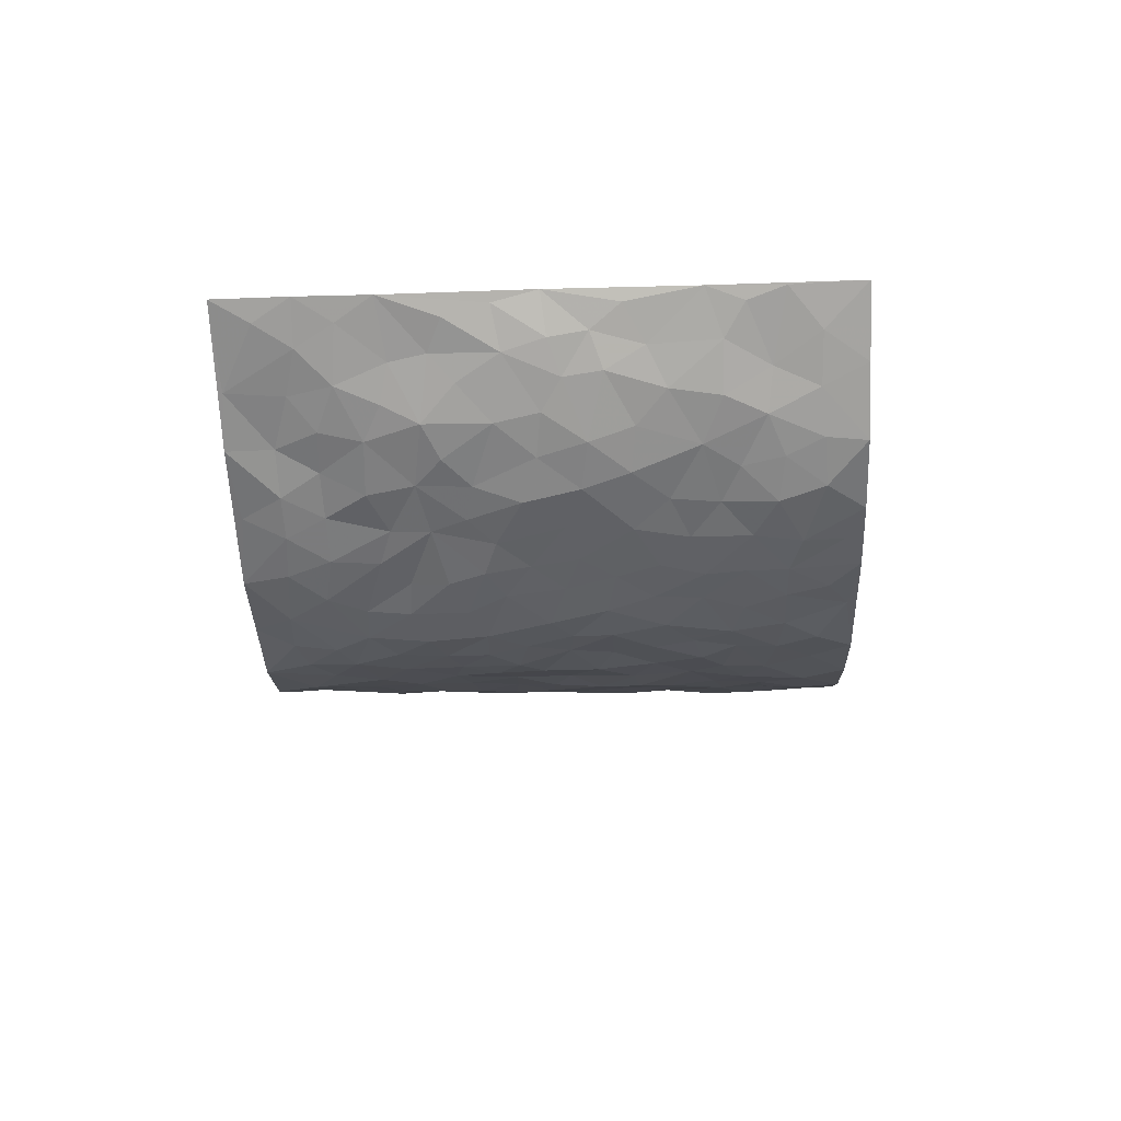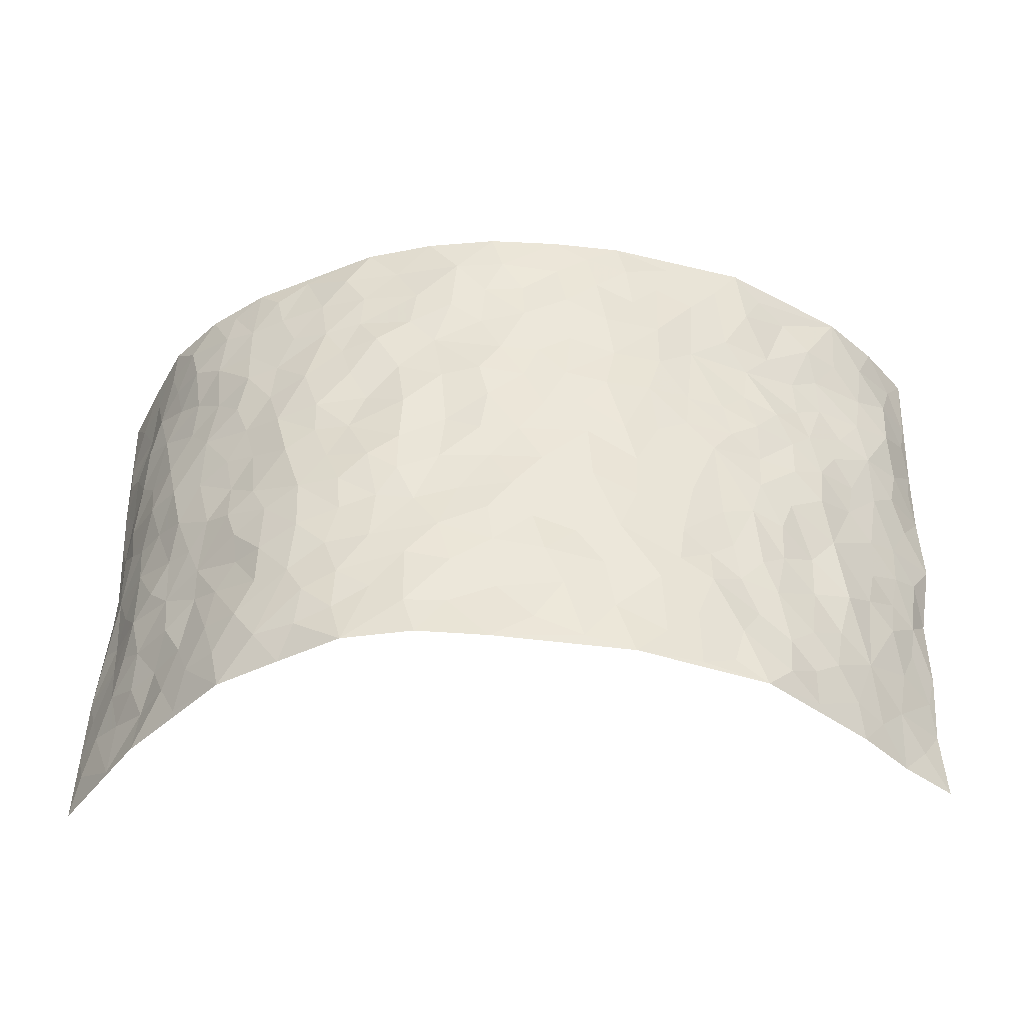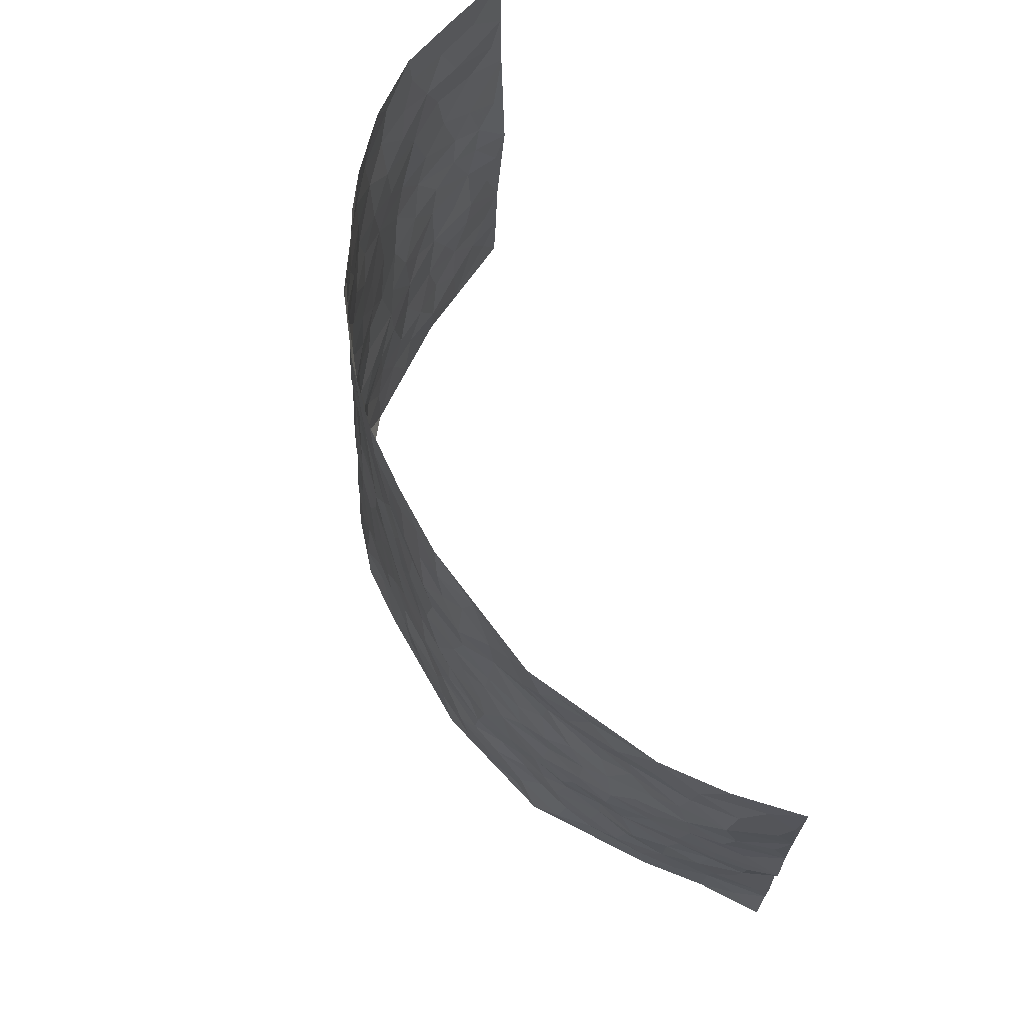
<metadata>
{"format":"obj","ext":"obj","renderer":"f3d","projection":"perspective","resolution":1024,"background":"white","views":[{"elev":-11.2,"azim":91.7,"up":"+Z"},{"elev":-41.9,"azim":-178.5,"up":"+Y"},{"elev":68.3,"azim":-109.3,"up":"+Y"}]}
</metadata>
<code>
v -0.813 0.01039 0.3184
v -0.839 1.005 0.2728
v 0.787 -0.009567 0.3194
v 0.7846 0.9849 0.341
v -0.7018 0.3968 0.1625
v -0.8332 0.5063 0.2902
v -0.7403 0.3634 0.2116
v 0.004979 0.005047 -0.1707
v -0.8149 0.2597 0.3126
v -0.7825 0.3449 0.2619
v -0.6427 0.007192 0.1411
v -0.807 0.135 0.3224
v -0.6412 0.2958 0.1026
v -0.7231 0.008447 0.2336
v -0.7308 0.2933 0.1997
v -0.4629 0.004933 -0.02772
v -0.7978 0.197 0.3008
v -0.2857 0.1686 -0.1194
v -0.6867 0.3255 0.151
v -0.7301 0.1278 0.2341
v -0.771 0.07172 0.2802
v -0.6845 0.07063 0.1855
v -0.6031 0.1313 0.09068
v -0.6362 0.07971 0.1318
v -0.7454 0.2136 0.2337
v -0.7712 0.2774 0.2576
v -0.6725 0.1817 0.1578
v -0.6179 0.2138 0.1024
v -0.7565 0.4929 0.2028
v -0.813 0.3846 0.3083
v -0.6819 1 0.08629
v -0.4981 0.2249 0.0003393
v 0.2663 0.1598 -0.1582
v -0.8301 0.7554 0.2852
v -0.3549 0.3951 -0.09199
v -0.7093 0.7559 0.1308
v -0.7219 0.8342 0.1407
v -0.5426 0.444 0.01515
v -0.5604 0.6074 0.02213
v -0.4758 0.9984 -0.05452
v -0.8186 0.6925 0.2671
v -0.6135 0.5646 0.05581
v -0.3728 0.7563 -0.07661
v -0.476 0.282 -0.01623
v -0.4311 0.2273 -0.0376
v -0.4594 0.1649 -0.01517
v -0.4263 0.6382 -0.05142
v -0.3535 0.5613 -0.0885
v 0.1714 0.4763 -0.1566
v -0.3227 0.2228 -0.1025
v -0.2062 0.6128 -0.1475
v -0.3596 0.6312 -0.08351
v -0.2914 0.05911 -0.1075
v -0.5798 0.7122 0.04315
v -0.3785 0.1963 -0.07603
v -0.7688 0.6219 0.1998
v -0.03297 0.3512 -0.1642
v 0.06251 0.3416 -0.1622
v 0.3024 0.4524 -0.134
v -0.09003 0.554 -0.1561
v -0.1608 0.5581 -0.152
v 0.09795 0.6322 -0.156
v -0.5752 0.3493 0.0588
v -0.6777 0.577 0.1156
v -0.8195 0.8151 0.2569
v -0.5146 0.1329 0.01918
v -0.3501 0.01448 -0.0773
v -0.7068 0.4702 0.1542
v -0.5612 0.1765 0.05274
v -0.5553 0.02252 0.05614
v -0.2373 0.003322 -0.1267
v -0.5567 0.09278 0.05651
v -0.5083 0.05686 0.006481
v -0.4074 0.03977 -0.04883
v -0.4263 0.1062 -0.04397
v -0.7838 0.6902 0.211
v -0.8305 0.8797 0.272
v -0.6651 0.5124 0.1119
v 0.006173 1 -0.1598
v -0.7237 0.6786 0.1459
v -0.5183 0.3177 0.01525
v -0.4849 0.4623 -0.02383
v 0.01196 0.5738 -0.1631
v -0.04414 0.4855 -0.1617
v 0.008461 0.4227 -0.158
v -0.1193 0.13 -0.1539
v -0.5342 0.6718 0.006135
v -0.792 0.5673 0.2379
v -0.6661 0.6939 0.1036
v -0.4226 0.2992 -0.04455
v -0.5718 0.2709 0.06142
v -0.4721 0.6898 -0.02326
v -0.1684 0.4872 -0.1489
v -0.2552 0.4372 -0.1271
v -0.5987 0.6508 0.05037
v -0.00537 0.12 -0.1577
v -0.4007 0.5121 -0.0722
v -0.3315 0.2902 -0.09846
v -0.2362 0.5049 -0.1387
v -0.1751 0.3837 -0.1493
v -0.8284 0.6307 0.2892
v -0.6463 0.6255 0.08442
v -0.7258 0.5835 0.1597
v -0.3479 0.112 -0.08695
v -0.4907 0.5343 -0.01576
v -0.6222 0.4087 0.08037
v -0.1248 0.326 -0.1548
v -0.1431 0.2515 -0.1449
v -0.491 0.6131 -0.02364
v 0.1144 0.7304 -0.1505
v 0.001014 0.217 -0.1687
v -0.06767 0.2757 -0.16
v 0.009623 0.2908 -0.1691
v -0.4083 0.3656 -0.05946
v -0.19 0.1857 -0.1377
v -0.6062 0.4897 0.05281
v -0.5199 0.3828 0.003583
v -0.4652 0.3929 -0.0314
v -0.2978 0.5255 -0.111
v -0.2515 0.3519 -0.1283
v -0.3442 0.4689 -0.09535
v -0.2199 0.273 -0.1345
v -0.08623 0.414 -0.1598
v -0.5573 0.5331 0.01749
v -0.08804 0.2005 -0.1618
v -0.2061 0.09493 -0.133
v -0.3782 0.2603 -0.06768
v -0.7956 0.4436 0.2543
v -0.7541 0.4258 0.21
v 0.09776 0.4247 -0.1574
v 0.2139 0.2402 -0.1588
v 0.08837 0.5194 -0.1533
v 0.0251 0.4908 -0.1612
v 0.1718 0.3954 -0.1604
v 0.6888 0.4884 0.1667
v 0.2264 0.436 -0.155
v 0.2714 0.315 -0.1453
v 0.1668 0.5694 -0.154
v 0.1293 0.9999 -0.1511
v -0.2858 0.6217 -0.1219
v 0.4204 0.8791 -0.0698
v 0.476 0.9948 -0.02875
v -0.2108 0.7836 -0.1472
v -0.05297 0.8672 -0.1542
v -0.3106 0.3504 -0.1045
v -0.4383 0.5678 -0.05063
v -0.06829 0.0557 -0.1565
v -0.1513 0.02437 -0.1428
v 0.1275 0.005367 -0.1854
v 0.01895 0.8621 -0.1571
v -0.01078 0.7017 -0.1582
v 0.4157 0.1958 -0.09293
v 0.3457 0.2909 -0.132
v 0.5582 0.5219 0.01502
v 0.5039 0.5439 -0.02534
v 0.4468 0.1331 -0.07946
v 0.495 0.2247 -0.02925
v 0.4109 0.3608 -0.0949
v 0.0283 0.643 -0.1642
v -0.05378 0.6297 -0.1564
v -0.1416 0.7319 -0.1476
v -0.08129 0.6952 -0.154
v -0.05524 0.7941 -0.1569
v -0.1319 0.6346 -0.1538
v 0.02654 0.7765 -0.1547
v 0.2495 0.9994 -0.1262
v -0.01369 0.9291 -0.162
v -0.2638 0.849 -0.1283
v -0.1953 0.8832 -0.1447
v -0.3092 0.7831 -0.1181
v -0.2386 1.001 -0.1289
v -0.2233 0.6983 -0.1389
v -0.3089 0.702 -0.1114
v -0.136 0.8325 -0.1542
v -0.1169 1.002 -0.1479
v 0.2244 0.7472 -0.1426
v 0.18 0.6683 -0.1456
v 0.331 0.5957 -0.1205
v 0.266 0.5241 -0.1352
v 0.2719 0.6662 -0.1316
v 0.4204 0.7433 -0.07332
v 0.3589 0.6834 -0.1086
v 0.2903 0.7338 -0.1237
v 0.07443 0.9307 -0.1582
v 0.08456 0.8249 -0.1554
v 0.1513 0.8594 -0.1475
v 0.2549 0.8741 -0.128
v 0.3259 0.7938 -0.1136
v 0.2369 0.5966 -0.1344
v -0.7824 0.8709 0.1961
v -0.628 0.8187 0.06915
v -0.7765 0.7782 0.1867
v -0.7656 1.002 0.1743
v -0.8041 0.9444 0.2283
v -0.7344 0.9236 0.1415
v -0.6739 0.8872 0.09283
v -0.5694 0.931 0.01868
v -0.6181 0.8873 0.04808
v -0.6299 0.7478 0.07716
v -0.527 0.8158 0.0004073
v -0.5764 0.7827 0.03783
v -0.4914 0.901 -0.03787
v -0.3793 0.8795 -0.08572
v -0.5215 0.9608 -0.01986
v -0.4439 0.8172 -0.04907
v -0.4294 0.9368 -0.06839
v -0.3357 0.9745 -0.09728
v -0.4815 0.762 -0.0195
v -0.3123 0.9033 -0.1094
v -0.2541 0.9333 -0.1321
v 0.1618 0.7864 -0.1474
v 0.2597 0.8048 -0.1275
v 0.1934 0.9345 -0.1355
v 0.3916 0.8116 -0.08494
v 0.3388 0.8809 -0.1026
v 0.3767 0.9812 -0.07471
v 0.2932 0.9384 -0.1183
v 0.4352 0.9465 -0.0576
v 0.3823 0.4941 -0.1083
v 0.3292 0.5296 -0.1212
v 0.4705 0.6023 -0.04756
v 0.4274 0.6636 -0.07295
v 0.4056 0.588 -0.09192
v 0.3551 0.1909 -0.1266
v 0.4678 0.3328 -0.0581
v 0.4485 0.5209 -0.06277
v 0.3503 0.3889 -0.1247
v -0.1195 0.9176 -0.1506
v -0.1783 0.9609 -0.1413
v 0.3251 0.1343 -0.1425
v 0.5551 0.01045 0.03219
v 0.2064 0.3355 -0.1546
v 0.2767 0.3863 -0.1447
v 0.5396 0.2439 0.01417
v 0.6667 0.9906 0.1252
v 0.7808 0.2397 0.3266
v 0.4818 0.8103 -0.04099
v 0.645 0.4803 0.1068
v 0.4792 0.745 -0.04599
v 0.7643 0.4893 0.3385
v 0.6047 0.289 0.07233
v 0.4884 0.4655 -0.03383
v 0.6797 0.3029 0.1521
v 0.5312 0.4121 -0.005368
v 0.4673 -0.0001716 -0.05517
v 0.09536 0.2542 -0.169
v 0.4838 0.07424 -0.04765
v 0.1398 0.321 -0.1604
v 0.4133 0.2664 -0.0974
v 0.7238 0.2559 0.2376
v 0.596 0.456 0.0464
v 0.5372 0.07832 0.003611
v 0.4397 0.4242 -0.07299
v 0.5641 0.3674 0.02665
v 0.2913 0.2344 -0.1456
v 0.4597 0.2702 -0.05563
v 0.2699 0.08054 -0.159
v 0.3592 0.002534 -0.1126
v 0.2501 0.004372 -0.1695
v 0.2069 0.1171 -0.1682
v 0.07271 0.1722 -0.1691
v 0.1504 0.1918 -0.1686
v 0.5604 0.1434 0.03133
v 0.6805 0.4146 0.1524
v 0.657 0.2138 0.1302
v 0.5868 0.07585 0.05826
v 0.6091 0.3791 0.06987
v 0.643 0.3325 0.1046
v 0.7283 0.3166 0.25
v 0.6702 0.5596 0.1242
v 0.6118 0.1398 0.09257
v 0.662 0.1421 0.1443
v 0.7105 0.3583 0.2081
v 0.7609 0.3396 0.2972
v 0.735 0.429 0.2488
v 0.5414 0.3094 0.01258
v 0.6919 0.09785 0.1938
v 0.3339 0.06385 -0.1366
v 0.4061 0.06749 -0.1036
v 0.0763 0.08043 -0.17
v 0.1481 0.07557 -0.1808
v 0.7778 0.737 0.3376
v 0.6337 0.07247 0.1252
v 0.5952 0.2106 0.05973
v 0.7628 0.4141 0.3184
v 0.7443 0.4989 0.269
v 0.6939 0.242 0.1791
v 0.5056 0.1454 -0.02788
v 0.6413 -0.004611 0.1205
v 0.4867 0.392 -0.04516
v 0.7666 0.05381 0.2874
v 0.7838 0.116 0.3239
v 0.7112 0.1714 0.2046
v 0.7418 0.1151 0.2549
v 0.698 0.001066 0.1982
v 0.7616 0.1785 0.2889
v 0.618 0.5495 0.0626
v 0.6361 0.6264 0.08405
v 0.5562 0.6308 0.01171
v 0.7134 0.6821 0.1966
v 0.5905 0.7665 0.04739
v 0.7661 0.6134 0.3168
v 0.6801 0.6333 0.1468
v 0.7266 0.5852 0.2217
v 0.6614 0.7359 0.1219
v 0.7181 0.521 0.2143
v 0.748 0.5632 0.2788
v 0.7392 0.6492 0.2579
v 0.5958 0.6868 0.05195
v 0.54 0.72 0.002408
v 0.4954 0.672 -0.03416
v 0.72 0.8416 0.2289
v 0.6507 0.8636 0.1052
v 0.7086 0.7673 0.1864
v 0.7452 0.7666 0.2641
v 0.6895 0.8353 0.1616
v 0.7801 0.861 0.3366
v 0.6347 0.7957 0.09345
v 0.7709 0.7992 0.3157
v 0.6701 0.9233 0.1299
v 0.727 0.9877 0.2316
v 0.5789 0.9925 0.03899
v 0.7095 0.9159 0.1987
v 0.7518 0.9163 0.2751
v 0.6214 0.9288 0.06529
v 0.5396 0.8978 -0.004478
v 0.4826 0.879 -0.03914
v 0.5293 0.9652 0.001167
v 0.5487 0.8179 0.002502
v 0.603 0.8553 0.04452
f 29 6 128
f 12 21 20
f 26 10 9
f 55 45 46
f 27 19 15
f 26 9 17
f 101 6 88
f 12 1 21
f 7 15 19
f 125 86 96
f 84 123 85
f 129 29 128
f 25 27 15
f 12 20 17
f 73 75 66
f 22 14 11
f 26 17 25
f 9 12 17
f 25 15 26
f 5 129 7
f 52 146 48
f 55 18 50
f 7 19 5
f 20 27 25
f 124 82 105
f 41 76 34
f 20 14 22
f 14 20 21
f 14 21 1
f 24 22 11
f 24 27 22
f 72 66 69
f 69 32 91
f 70 24 11
f 24 23 27
f 17 20 25
f 27 20 22
f 10 15 7
f 10 26 15
f 23 28 27
f 27 13 19
f 28 23 69
f 13 27 28
f 119 121 94
f 10 7 129
f 6 30 128
f 9 10 30
f 36 192 80
f 80 102 89
f 118 81 44
f 64 103 78
f 115 126 86
f 45 32 46
f 91 63 13
f 129 68 29
f 95 87 54
f 95 54 199
f 202 40 204
f 82 97 105
f 29 88 6
f 18 55 104
f 148 126 71
f 38 82 124
f 50 18 122
f 117 82 38
f 5 19 106
f 82 117 118
f 80 64 102
f 127 45 55
f 194 77 190
f 98 35 114
f 39 124 105
f 127 50 98
f 106 19 13
f 66 75 46
f 39 95 42
f 63 117 38
f 95 89 102
f 101 56 76
f 51 140 99
f 18 53 126
f 62 83 132
f 45 127 90
f 112 113 57
f 103 29 68
f 130 85 58
f 109 39 105
f 35 94 121
f 113 246 58
f 151 165 163
f 120 100 94
f 114 127 98
f 192 190 65
f 95 39 87
f 36 191 37
f 67 104 74
f 56 101 88
f 13 63 106
f 192 34 76
f 268 241 243
f 108 115 125
f 93 84 60
f 133 84 85
f 156 288 157
f 101 76 41
f 80 103 64
f 105 97 146
f 99 61 51
f 92 109 47
f 125 96 111
f 158 227 153
f 75 104 55
f 69 66 32
f 81 91 32
f 106 78 68
f 42 64 78
f 77 34 65
f 24 70 72
f 75 73 16
f 16 71 67
f 2 34 77
f 13 28 91
f 103 56 88
f 56 80 76
f 72 69 23
f 11 16 70
f 16 73 70
f 16 67 74
f 115 18 126
f 24 72 23
f 73 72 70
f 16 74 75
f 72 73 66
f 32 45 44
f 84 83 60
f 66 46 32
f 78 106 116
f 117 63 81
f 67 53 104
f 103 68 78
f 69 91 28
f 36 80 89
f 106 38 116
f 106 68 5
f 81 118 117
f 62 132 138
f 32 44 81
f 53 67 71
f 57 58 85
f 123 100 107
f 93 60 61
f 33 230 224
f 8 96 147
f 132 133 130
f 140 48 119
f 93 100 123
f 122 98 50
f 164 60 160
f 53 71 126
f 125 112 108
f 193 194 195
f 75 55 46
f 63 91 81
f 56 103 80
f 196 198 31
f 18 104 53
f 121 48 97
f 38 106 63
f 118 97 82
f 97 35 121
f 51 172 140
f 130 134 49
f 87 39 109
f 288 252 263
f 97 114 35
f 47 43 92
f 57 113 58
f 248 130 58
f 34 101 41
f 114 90 127
f 116 124 42
f 145 94 35
f 118 114 97
f 167 79 175
f 98 145 35
f 85 123 57
f 43 47 52
f 199 36 89
f 42 78 116
f 159 83 62
f 88 29 103
f 74 104 75
f 118 44 90
f 173 140 172
f 42 95 102
f 190 192 37
f 65 190 77
f 89 95 199
f 125 111 112
f 92 87 109
f 18 115 122
f 177 180 176
f 112 57 107
f 109 105 146
f 93 94 100
f 285 286 275
f 96 86 147
f 137 232 131
f 57 123 107
f 87 92 208
f 49 134 136
f 132 130 49
f 161 164 162
f 50 127 55
f 122 108 107
f 122 107 100
f 48 140 52
f 118 90 114
f 99 119 94
f 123 84 93
f 36 37 192
f 48 121 119
f 120 122 100
f 39 42 124
f 38 124 116
f 248 58 246
f 44 45 90
f 98 122 120
f 146 52 47
f 94 93 99
f 168 209 170
f 212 183 188
f 202 197 200
f 42 102 64
f 107 108 112
f 99 93 61
f 8 280 96
f 112 111 113
f 125 115 86
f 115 108 122
f 128 30 10
f 5 68 129
f 10 129 128
f 132 49 138
f 83 84 133
f 130 133 85
f 83 133 132
f 248 134 130
f 156 152 224
f 151 110 165
f 212 186 211
f 153 224 249
f 254 251 244
f 246 261 262
f 225 158 249
f 49 136 179
f 185 184 150
f 214 188 181
f 181 188 182
f 161 163 174
f 143 170 172
f 110 211 185
f 184 79 167
f 174 228 169
f 62 110 159
f 163 150 144
f 210 169 229
f 170 143 168
f 176 211 110
f 98 120 145
f 94 145 120
f 48 146 97
f 109 146 47
f 148 86 126
f 147 86 148
f 71 8 148
f 8 147 148
f 244 276 254
f 232 136 134
f 174 143 161
f 60 83 160
f 163 162 151
f 159 160 83
f 261 281 262
f 259 281 149
f 219 220 59
f 246 113 111
f 33 255 131
f 157 256 152
f 137 255 153
f 230 278 279
f 262 260 33
f 154 155 242
f 131 255 137
f 248 131 232
f 281 280 149
f 259 258 278
f 220 179 59
f 159 151 160
f 162 160 151
f 164 61 60
f 228 174 144
f 144 174 163
f 159 110 151
f 161 172 164
f 186 184 185
f 161 162 163
f 61 164 51
f 160 162 164
f 187 217 213
f 150 163 165
f 205 202 200
f 79 184 139
f 170 43 173
f 174 169 143
f 161 143 172
f 167 144 150
f 176 180 183
f 172 170 173
f 223 226 221
f 185 150 165
f 99 140 119
f 207 206 203
f 172 51 164
f 43 52 173
f 173 52 140
f 167 175 228
f 228 229 169
f 210 168 169
f 177 110 62
f 189 138 179
f 62 138 177
f 136 232 233
f 181 182 222
f 150 184 167
f 178 180 189
f 49 179 138
f 177 138 189
f 180 178 182
f 178 179 220
f 307 308 304
f 222 223 221
f 215 187 188
f 176 183 212
f 187 213 186
f 214 215 188
f 185 211 186
f 237 181 239
f 182 188 183
f 110 185 165
f 216 215 141
f 211 176 212
f 182 183 180
f 176 110 177
f 213 184 186
f 178 189 179
f 177 189 180
f 195 190 37
f 197 198 200
f 195 194 190
f 34 192 65
f 80 192 76
f 37 196 195
f 194 2 77
f 193 2 194
f 196 37 191
f 31 193 195
f 198 196 191
f 31 195 196
f 199 201 191
f 197 204 31
f 198 191 201
f 31 198 197
f 201 199 54
f 36 199 191
f 54 208 201
f 208 43 205
f 208 54 87
f 198 201 200
f 206 205 203
f 43 170 203
f 210 207 209
f 40 202 206
f 31 204 40
f 197 202 204
f 208 205 200
f 43 203 205
f 205 206 202
f 203 209 207
f 171 40 207
f 40 206 207
f 208 200 201
f 43 208 92
f 170 209 203
f 168 143 169
f 207 210 171
f 168 210 209
f 188 187 212
f 212 187 186
f 166 139 213
f 184 213 139
f 237 214 181
f 215 214 141
f 216 141 218
f 213 217 166
f 142 166 216
f 217 216 166
f 187 215 217
f 216 217 215
f 237 141 214
f 142 216 218
f 223 222 182
f 179 136 59
f 223 220 219
f 267 238 251
f 237 327 141
f 223 182 178
f 158 290 253
f 220 223 178
f 59 233 227
f 233 59 136
f 248 246 131
f 153 249 158
f 251 254 267
f 223 219 226
f 111 261 246
f 297 251 238
f 276 256 157
f 167 228 144
f 229 228 175
f 175 171 229
f 229 171 210
f 260 257 33
f 265 271 272
f 266 289 283
f 269 243 250
f 249 224 152
f 266 283 271
f 227 233 137
f 253 227 158
f 325 313 320
f 135 264 275
f 310 329 239
f 270 298 297
f 249 256 225
f 275 273 269
f 311 222 221
f 155 154 299
f 234 276 157
f 310 311 299
f 222 239 181
f 221 226 155
f 266 263 252
f 242 290 244
f 264 273 275
f 273 264 243
f 242 244 154
f 276 290 225
f 288 234 157
f 240 282 302
f 275 286 306
f 225 290 158
f 234 263 284
f 241 254 276
f 233 232 137
f 137 153 227
f 264 135 238
f 244 251 154
f 260 259 257
f 227 253 219
f 33 224 255
f 154 297 299
f 240 302 307
f 297 154 251
f 264 268 243
f 253 226 219
f 271 284 263
f 277 294 293
f 290 242 253
f 241 234 284
f 59 227 219
f 242 155 226
f 252 245 231
f 157 152 156
f 257 230 33
f 152 256 249
f 278 230 257
f 262 33 131
f 224 153 255
f 259 278 257
f 134 248 232
f 230 279 224
f 96 261 111
f 261 96 280
f 280 281 261
f 246 262 131
f 252 247 245
f 268 267 241
f 283 277 272
f 288 247 252
f 275 274 285
f 295 291 294
f 267 268 264
f 263 234 288
f 309 310 299
f 290 276 244
f 283 272 271
f 267 254 241
f 265 243 241
f 236 240 285
f 297 238 270
f 303 305 298
f 241 276 234
f 221 155 299
f 272 277 293
f 250 243 287
f 286 285 240
f 284 271 265
f 271 263 266
f 295 3 291
f 225 256 276
f 241 284 265
f 289 266 231
f 3 292 291
f 321 235 323
f 293 294 296
f 279 278 258
f 245 279 258
f 279 156 224
f 260 281 259
f 280 8 149
f 262 281 260
f 231 266 252
f 267 264 238
f 306 304 270
f 283 289 295
f 243 269 273
f 236 269 250
f 294 292 296
f 274 236 285
f 269 274 275
f 250 287 293
f 245 289 231
f 236 274 269
f 156 279 247
f 242 226 253
f 247 279 245
f 243 265 287
f 288 156 247
f 265 272 293
f 296 292 236
f 293 287 265
f 295 294 277
f 277 283 295
f 236 250 296
f 289 3 295
f 292 294 291
f 293 296 250
f 300 304 308
f 325 320 235
f 329 330 326
f 270 304 303
f 270 303 298
f 309 305 301
f 135 306 270
f 299 297 298
f 298 309 299
f 238 135 270
f 300 314 305
f 303 300 305
f 304 306 307
f 300 303 304
f 282 319 315
f 322 325 235
f 275 306 135
f 307 306 286
f 240 307 286
f 308 307 302
f 302 282 308
f 308 282 315
f 305 309 298
f 310 309 301
f 310 301 329
f 310 239 311
f 222 311 239
f 299 311 221
f 319 312 315
f 312 323 316
f 301 305 318
f 305 314 316
f 300 308 315
f 316 314 312
f 312 314 315
f 315 314 300
f 323 312 324
f 316 313 318
f 282 4 317
f 330 313 325
f 4 321 324
f 235 320 323
f 282 317 319
f 312 319 317
f 326 325 322
f 316 320 313
f 316 318 305
f 142 218 327
f 327 218 141
f 316 323 320
f 324 312 317
f 4 324 317
f 321 323 324
f 318 313 330
f 328 326 322
f 326 327 329
f 329 327 237
f 326 328 327
f 322 142 328
f 327 328 142
f 329 237 239
f 301 318 330
f 326 330 325
f 330 329 301

</code>
